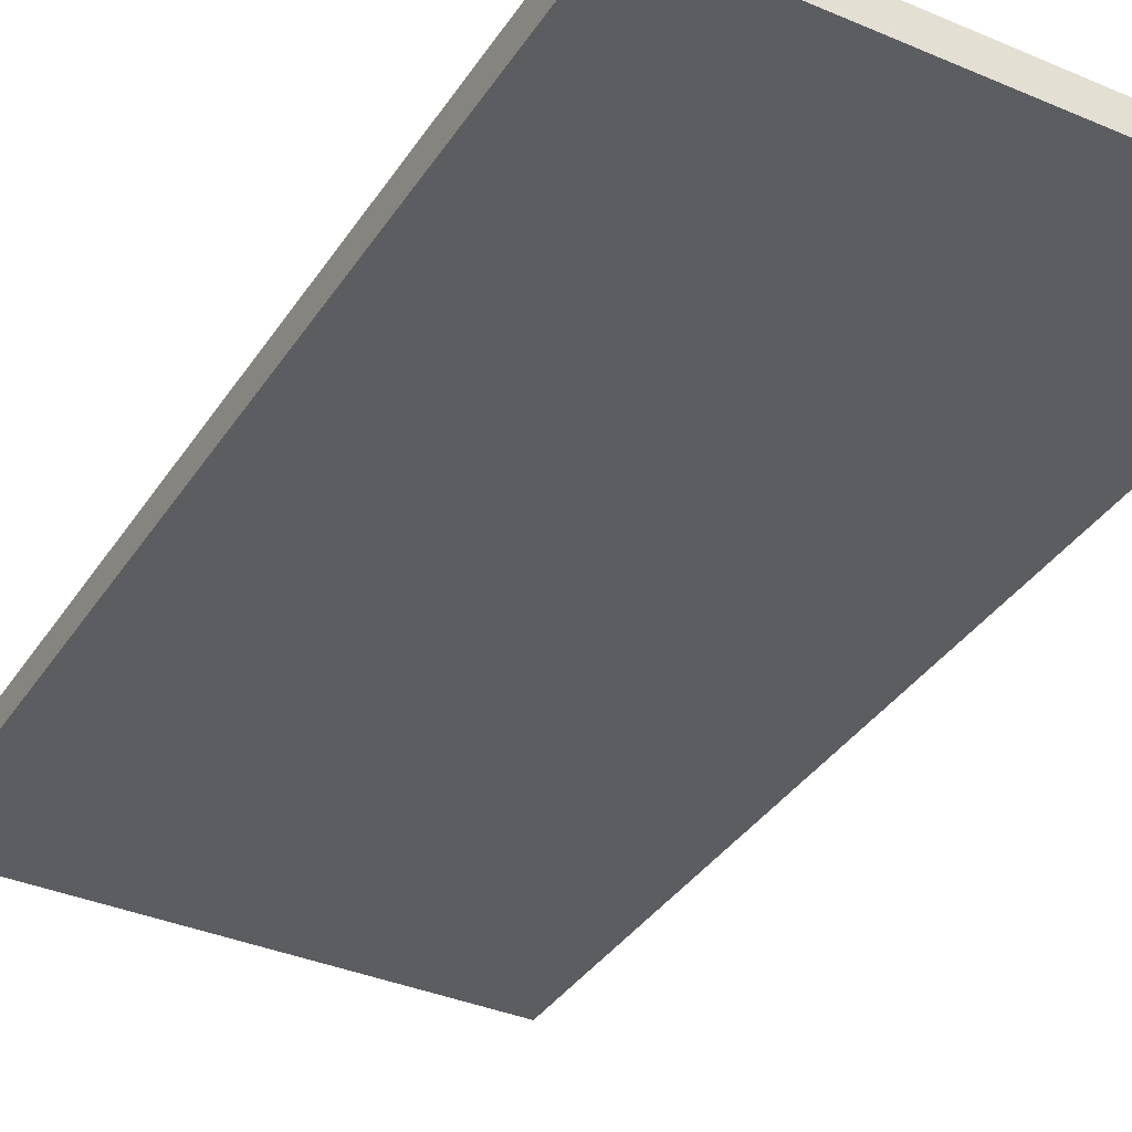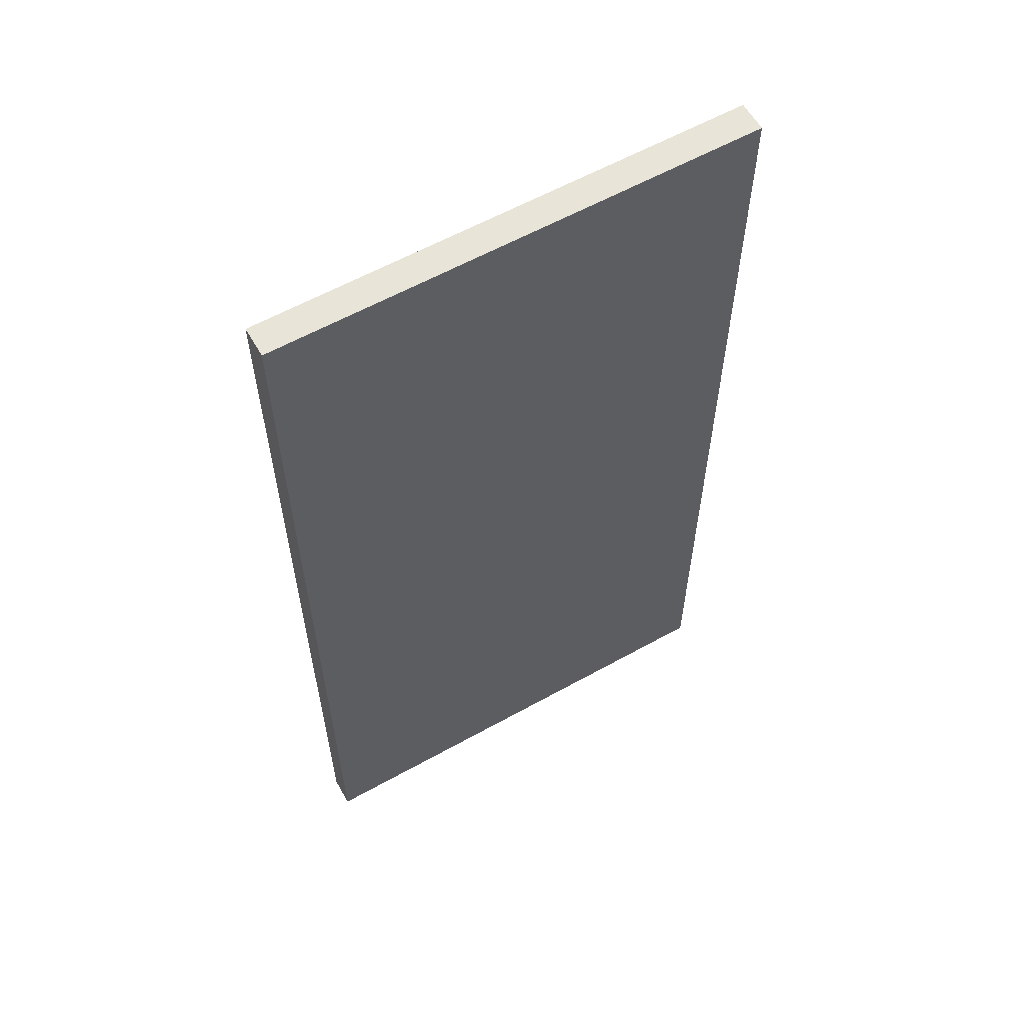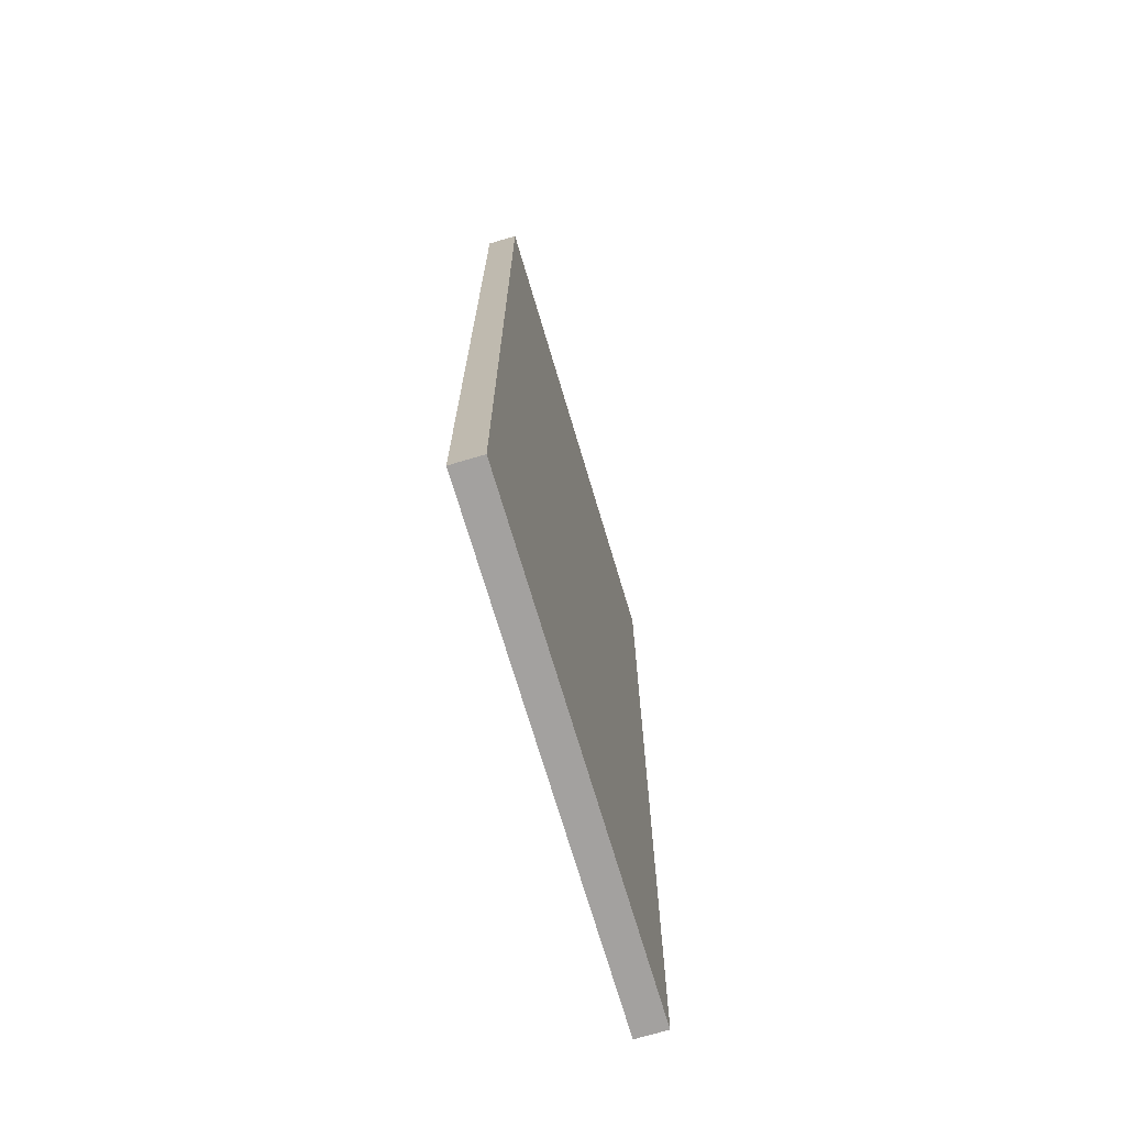
<metadata>
{"format":"obj","ext":"obj","renderer":"f3d","projection":"perspective","resolution":1024,"background":"white","views":[{"elev":-36.4,"azim":150.9,"up":"+Y"},{"elev":60.0,"azim":150.3,"up":"+Z"},{"elev":-72.3,"azim":106.6,"up":"+Z"}]}
</metadata>
<code>
o
v -0.8 0 1.6
v -0.8 0 -1.6
v -0.8 0.1 1.6
v -0.8 0.1 -1.6
v 0.8 0 1.6
v 0.8 0 -1.6
v 0.8 0.1 1.6
v 0.8 0.1 -1.6
v -0.8 0 1.6
v -0.8 0.1 1.6
v 0.8 0 1.6
v 0.8 0.1 1.6
v -0.8 0 -1.6
v -0.8 0.1 -1.6
v 0.8 0 -1.6
v 0.8 0.1 -1.6
v -0.8 0 1.6
v 0.8 0 1.6
v -0.7 0 1.5
v -0.6 0 1.5
v -0.5 0 1.5
v -0.4 0 1.5
v -0.3 0 1.5
v -0.2 0 1.5
v -0.1 0 1.5
v 0.1 0 1.5
v 0.2 0 1.5
v 0.3 0 1.5
v 0.4 0 1.5
v 0.5 0 1.5
v 0.6 0 1.5
v 0.7 0 1.5
v -0.7 0 1.4
v -0.6 0 1.4
v -0.4 0 1.4
v -0.3 0 1.4
v -0.2 0 1.4
v -0.1 0 1.4
v 0.1 0 1.4
v 0.2 0 1.4
v 0.3 0 1.4
v 0.4 0 1.4
v 0.6 0 1.4
v 0.7 0 1.4
v -0.7 0 1.3
v -0.5 0 1.3
v 0.5 0 1.3
v 0.7 0 1.3
v -0.7 0 1.2
v -0.6 0 1.2
v -0.3 0 1.2
v -0.2 0 1.2
v 0.2 0 1.2
v 0.3 0 1.2
v 0.6 0 1.2
v 0.7 0 1.2
v -0.7 0 1.1
v -0.6 0 1.1
v -0.1 0 1.1
v 0.1 0 1.1
v 0.6 0 1.1
v 0.7 0 1.1
v -0.7 0 1
v -0.6 0 1
v 0.6 0 1
v 0.7 0 1
v -0.7 0 0.9
v -0.6 0 0.9
v 0.6 0 0.9
v 0.7 0 0.9
v -0.7 0 0.8
v -0.6 0 0.8
v 0.6 0 0.8
v 0.7 0 0.8
v -0.7 0 0.7
v -0.6 0 0.7
v 0.6 0 0.7
v 0.7 0 0.7
v -0.7 0 0.6
v -0.6 0 0.6
v 0.6 0 0.6
v 0.7 0 0.6
v -0.7 0 0.5
v -0.6 0 0.5
v 0.6 0 0.5
v 0.7 0 0.5
v -0.7 0 0.4
v -0.6 0 0.4
v 0.6 0 0.4
v 0.7 0 0.4
v -0.7 0 0.3
v -0.6 0 0.3
v 0.6 0 0.3
v 0.7 0 0.3
v -0.7 0 0.2
v -0.6 0 0.2
v 0.6 0 0.2
v 0.7 0 0.2
v -0.7 0 0.1
v -0.6 0 0.1
v 0.6 0 0.1
v 0.7 0 0.1
v -0.7 0 -0.1
v -0.6 0 -0.1
v 0.6 0 -0.1
v 0.7 0 -0.1
v -0.7 0 -0.2
v -0.6 0 -0.2
v 0.6 0 -0.2
v 0.7 0 -0.2
v -0.7 0 -0.3
v -0.6 0 -0.3
v 0.6 0 -0.3
v 0.7 0 -0.3
v -0.7 0 -0.4
v -0.6 0 -0.4
v 0.6 0 -0.4
v 0.7 0 -0.4
v -0.7 0 -0.5
v -0.6 0 -0.5
v 0.6 0 -0.5
v 0.7 0 -0.5
v -0.7 0 -0.6
v -0.6 0 -0.6
v 0.6 0 -0.6
v 0.7 0 -0.6
v -0.7 0 -0.7
v -0.6 0 -0.7
v 0.6 0 -0.7
v 0.7 0 -0.7
v -0.7 0 -0.8
v -0.6 0 -0.8
v 0.6 0 -0.8
v 0.7 0 -0.8
v -0.7 0 -0.9
v -0.6 0 -0.9
v 0.6 0 -0.9
v 0.7 0 -0.9
v -0.7 0 -1
v -0.6 0 -1
v 0.6 0 -1
v 0.7 0 -1
v -0.7 0 -1.1
v -0.6 0 -1.1
v -0.1 0 -1.1
v 0.1 0 -1.1
v 0.6 0 -1.1
v 0.7 0 -1.1
v -0.7 0 -1.2
v -0.6 0 -1.2
v -0.3 0 -1.2
v -0.2 0 -1.2
v 0.2 0 -1.2
v 0.3 0 -1.2
v 0.6 0 -1.2
v 0.7 0 -1.2
v -0.7 0 -1.3
v -0.5 0 -1.3
v 0.5 0 -1.3
v 0.7 0 -1.3
v -0.7 0 -1.4
v -0.6 0 -1.4
v -0.4 0 -1.4
v -0.3 0 -1.4
v -0.2 0 -1.4
v -0.1 0 -1.4
v 0.1 0 -1.4
v 0.2 0 -1.4
v 0.3 0 -1.4
v 0.4 0 -1.4
v 0.6 0 -1.4
v 0.7 0 -1.4
v -0.7 0 -1.5
v -0.6 0 -1.5
v -0.5 0 -1.5
v -0.4 0 -1.5
v -0.3 0 -1.5
v -0.2 0 -1.5
v -0.1 0 -1.5
v 0.1 0 -1.5
v 0.2 0 -1.5
v 0.3 0 -1.5
v 0.4 0 -1.5
v 0.5 0 -1.5
v 0.6 0 -1.5
v 0.7 0 -1.5
v -0.8 0 -1.6
v 0.8 0 -1.6
v -0.8 0.1 1.6
v 0.8 0.1 1.6
v -0.7 0.1 1.5
v -0.6 0.1 1.5
v -0.5 0.1 1.5
v -0.4 0.1 1.5
v -0.3 0.1 1.5
v -0.2 0.1 1.5
v -0.1 0.1 1.5
v 0.1 0.1 1.5
v 0.2 0.1 1.5
v 0.3 0.1 1.5
v 0.4 0.1 1.5
v 0.5 0.1 1.5
v 0.6 0.1 1.5
v 0.7 0.1 1.5
v -0.7 0.1 1.4
v -0.6 0.1 1.4
v -0.4 0.1 1.4
v -0.3 0.1 1.4
v -0.2 0.1 1.4
v -0.1 0.1 1.4
v 0.1 0.1 1.4
v 0.2 0.1 1.4
v 0.3 0.1 1.4
v 0.4 0.1 1.4
v 0.6 0.1 1.4
v 0.7 0.1 1.4
v -0.7 0.1 1.3
v -0.5 0.1 1.3
v 0.5 0.1 1.3
v 0.7 0.1 1.3
v -0.7 0.1 1.2
v -0.6 0.1 1.2
v -0.3 0.1 1.2
v -0.2 0.1 1.2
v 0.2 0.1 1.2
v 0.3 0.1 1.2
v 0.6 0.1 1.2
v 0.7 0.1 1.2
v -0.7 0.1 1.1
v -0.6 0.1 1.1
v -0.1 0.1 1.1
v 0.1 0.1 1.1
v 0.6 0.1 1.1
v 0.7 0.1 1.1
v -0.7 0.1 1
v -0.6 0.1 1
v 0.6 0.1 1
v 0.7 0.1 1
v -0.7 0.1 0.9
v -0.6 0.1 0.9
v 0.6 0.1 0.9
v 0.7 0.1 0.9
v -0.7 0.1 0.8
v -0.6 0.1 0.8
v 0.6 0.1 0.8
v 0.7 0.1 0.8
v -0.7 0.1 0.7
v -0.6 0.1 0.7
v 0.6 0.1 0.7
v 0.7 0.1 0.7
v -0.7 0.1 0.6
v -0.6 0.1 0.6
v 0.6 0.1 0.6
v 0.7 0.1 0.6
v -0.7 0.1 0.5
v -0.6 0.1 0.5
v 0.6 0.1 0.5
v 0.7 0.1 0.5
v -0.7 0.1 0.4
v -0.6 0.1 0.4
v 0.6 0.1 0.4
v 0.7 0.1 0.4
v -0.7 0.1 0.3
v -0.6 0.1 0.3
v 0.6 0.1 0.3
v 0.7 0.1 0.3
v -0.7 0.1 0.2
v -0.6 0.1 0.2
v 0.6 0.1 0.2
v 0.7 0.1 0.2
v -0.7 0.1 0.1
v -0.6 0.1 0.1
v 0.6 0.1 0.1
v 0.7 0.1 0.1
v -0.7 0.1 -0.1
v -0.6 0.1 -0.1
v 0.6 0.1 -0.1
v 0.7 0.1 -0.1
v -0.7 0.1 -0.2
v -0.6 0.1 -0.2
v 0.6 0.1 -0.2
v 0.7 0.1 -0.2
v -0.7 0.1 -0.3
v -0.6 0.1 -0.3
v 0.6 0.1 -0.3
v 0.7 0.1 -0.3
v -0.7 0.1 -0.4
v -0.6 0.1 -0.4
v 0.6 0.1 -0.4
v 0.7 0.1 -0.4
v -0.7 0.1 -0.5
v -0.6 0.1 -0.5
v 0.6 0.1 -0.5
v 0.7 0.1 -0.5
v -0.7 0.1 -0.6
v -0.6 0.1 -0.6
v 0.6 0.1 -0.6
v 0.7 0.1 -0.6
v -0.7 0.1 -0.7
v -0.6 0.1 -0.7
v 0.6 0.1 -0.7
v 0.7 0.1 -0.7
v -0.7 0.1 -0.8
v -0.6 0.1 -0.8
v 0.6 0.1 -0.8
v 0.7 0.1 -0.8
v -0.7 0.1 -0.9
v -0.6 0.1 -0.9
v 0.6 0.1 -0.9
v 0.7 0.1 -0.9
v -0.7 0.1 -1
v -0.6 0.1 -1
v 0.6 0.1 -1
v 0.7 0.1 -1
v -0.7 0.1 -1.1
v -0.6 0.1 -1.1
v -0.1 0.1 -1.1
v 0.1 0.1 -1.1
v 0.6 0.1 -1.1
v 0.7 0.1 -1.1
v -0.7 0.1 -1.2
v -0.6 0.1 -1.2
v -0.3 0.1 -1.2
v -0.2 0.1 -1.2
v 0.2 0.1 -1.2
v 0.3 0.1 -1.2
v 0.6 0.1 -1.2
v 0.7 0.1 -1.2
v -0.7 0.1 -1.3
v -0.5 0.1 -1.3
v 0.5 0.1 -1.3
v 0.7 0.1 -1.3
v -0.7 0.1 -1.4
v -0.6 0.1 -1.4
v -0.4 0.1 -1.4
v -0.3 0.1 -1.4
v -0.2 0.1 -1.4
v -0.1 0.1 -1.4
v 0.1 0.1 -1.4
v 0.2 0.1 -1.4
v 0.3 0.1 -1.4
v 0.4 0.1 -1.4
v 0.6 0.1 -1.4
v 0.7 0.1 -1.4
v -0.7 0.1 -1.5
v -0.6 0.1 -1.5
v -0.5 0.1 -1.5
v -0.4 0.1 -1.5
v -0.3 0.1 -1.5
v -0.2 0.1 -1.5
v -0.1 0.1 -1.5
v 0.1 0.1 -1.5
v 0.2 0.1 -1.5
v 0.3 0.1 -1.5
v 0.4 0.1 -1.5
v 0.5 0.1 -1.5
v 0.6 0.1 -1.5
v 0.7 0.1 -1.5
v -0.8 0.1 -1.6
v 0.8 0.1 -1.6
f 3 2 1
f 4 2 3
f 5 6 7
f 7 6 8
f 11 10 9
f 12 10 11
f 13 14 15
f 15 14 16
f 19 18 17
f 20 18 19
f 21 18 20
f 22 18 21
f 23 18 22
f 24 18 23
f 25 18 24
f 26 18 25
f 27 18 26
f 28 18 27
f 29 18 28
f 30 18 29
f 31 18 30
f 32 18 31
f 33 19 17
f 33 20 19
f 34 21 20
f 34 20 33
f 35 22 21
f 35 23 22
f 36 24 23
f 36 23 35
f 37 25 24
f 37 24 36
f 38 26 25
f 38 25 37
f 39 27 26
f 39 26 38
f 40 28 27
f 40 27 39
f 41 29 28
f 41 28 40
f 42 30 29
f 42 29 41
f 43 32 31
f 43 31 30
f 44 18 32
f 44 32 43
f 45 33 17
f 45 34 33
f 46 21 34
f 46 34 45
f 46 35 21
f 46 42 41
f 46 41 40
f 46 40 39
f 46 39 38
f 46 38 37
f 46 37 36
f 46 36 35
f 47 43 30
f 47 42 46
f 47 30 42
f 47 44 43
f 48 18 44
f 48 44 47
f 49 46 45
f 49 45 17
f 49 48 47
f 49 47 46
f 50 48 49
f 51 48 50
f 52 48 51
f 53 48 52
f 54 48 53
f 55 48 54
f 56 18 48
f 56 48 55
f 57 49 17
f 57 50 49
f 58 51 50
f 58 50 57
f 59 53 52
f 60 53 59
f 61 55 54
f 61 56 55
f 62 18 56
f 62 56 61
f 63 57 17
f 63 58 57
f 64 51 58
f 64 58 63
f 65 61 54
f 65 62 61
f 66 18 62
f 66 62 65
f 67 63 17
f 67 64 63
f 68 51 64
f 68 64 67
f 69 65 54
f 69 66 65
f 70 18 66
f 70 66 69
f 71 67 17
f 71 68 67
f 72 51 68
f 72 68 71
f 73 69 54
f 73 70 69
f 74 18 70
f 74 70 73
f 75 71 17
f 75 72 71
f 76 51 72
f 76 72 75
f 77 73 54
f 77 74 73
f 78 18 74
f 78 74 77
f 79 75 17
f 79 76 75
f 80 51 76
f 80 76 79
f 81 77 54
f 81 78 77
f 82 18 78
f 82 78 81
f 83 79 17
f 83 80 79
f 84 51 80
f 84 80 83
f 85 81 54
f 85 82 81
f 86 18 82
f 86 82 85
f 87 83 17
f 87 84 83
f 88 51 84
f 88 84 87
f 89 85 54
f 89 86 85
f 90 18 86
f 90 86 89
f 91 87 17
f 91 88 87
f 92 51 88
f 92 88 91
f 93 89 54
f 93 90 89
f 94 18 90
f 94 90 93
f 95 91 17
f 95 92 91
f 96 51 92
f 96 92 95
f 97 93 54
f 97 94 93
f 98 18 94
f 98 94 97
f 99 95 17
f 99 96 95
f 100 51 96
f 100 96 99
f 101 97 54
f 101 98 97
f 102 18 98
f 102 98 101
f 103 99 17
f 103 100 99
f 104 51 100
f 104 100 103
f 105 101 54
f 105 102 101
f 106 18 102
f 106 102 105
f 107 103 17
f 107 104 103
f 108 51 104
f 108 104 107
f 109 105 54
f 109 106 105
f 110 18 106
f 110 106 109
f 111 107 17
f 111 108 107
f 112 51 108
f 112 108 111
f 113 109 54
f 113 110 109
f 114 18 110
f 114 110 113
f 115 111 17
f 115 112 111
f 116 51 112
f 116 112 115
f 117 113 54
f 117 114 113
f 118 18 114
f 118 114 117
f 119 115 17
f 119 116 115
f 120 51 116
f 120 116 119
f 121 117 54
f 121 118 117
f 122 18 118
f 122 118 121
f 123 119 17
f 123 120 119
f 124 51 120
f 124 120 123
f 125 121 54
f 125 122 121
f 126 18 122
f 126 122 125
f 127 123 17
f 127 124 123
f 128 51 124
f 128 124 127
f 129 125 54
f 129 126 125
f 130 18 126
f 130 126 129
f 131 127 17
f 131 128 127
f 132 51 128
f 132 128 131
f 133 129 54
f 133 130 129
f 134 18 130
f 134 130 133
f 135 131 17
f 135 132 131
f 136 51 132
f 136 132 135
f 137 133 54
f 137 134 133
f 138 18 134
f 138 134 137
f 139 135 17
f 139 136 135
f 140 51 136
f 140 136 139
f 141 137 54
f 141 138 137
f 142 18 138
f 142 138 141
f 143 139 17
f 143 140 139
f 144 51 140
f 144 140 143
f 145 60 59
f 145 59 52
f 146 53 60
f 146 60 145
f 147 141 54
f 147 142 141
f 148 18 142
f 148 142 147
f 149 143 17
f 149 144 143
f 150 51 144
f 150 144 149
f 151 52 51
f 151 51 150
f 152 145 52
f 152 52 151
f 152 146 145
f 153 53 146
f 153 146 152
f 153 54 53
f 154 147 54
f 154 54 153
f 155 148 147
f 155 147 154
f 156 18 148
f 156 148 155
f 157 151 150
f 157 153 152
f 157 156 155
f 157 154 153
f 157 152 151
f 157 150 149
f 157 155 154
f 157 149 17
f 158 156 157
f 159 156 158
f 160 18 156
f 160 156 159
f 161 157 17
f 161 158 157
f 162 158 161
f 163 159 158
f 164 159 163
f 165 159 164
f 166 159 165
f 167 159 166
f 168 159 167
f 169 159 168
f 170 159 169
f 171 160 159
f 172 18 160
f 172 160 171
f 173 161 17
f 173 162 161
f 174 158 162
f 174 162 173
f 175 163 158
f 175 158 174
f 176 164 163
f 176 163 175
f 177 165 164
f 177 164 176
f 178 166 165
f 178 165 177
f 179 167 166
f 179 166 178
f 180 168 167
f 180 167 179
f 181 169 168
f 181 168 180
f 182 170 169
f 182 169 181
f 183 159 170
f 183 170 182
f 184 171 159
f 184 159 183
f 185 172 171
f 185 171 184
f 186 18 172
f 186 172 185
f 187 173 17
f 187 183 182
f 187 186 185
f 187 181 180
f 187 180 179
f 187 179 178
f 187 178 177
f 187 177 176
f 187 176 175
f 187 175 174
f 187 174 173
f 187 184 183
f 187 185 184
f 187 182 181
f 188 18 186
f 188 186 187
f 189 190 191
f 191 190 192
f 192 190 193
f 193 190 194
f 194 190 195
f 195 190 196
f 196 190 197
f 197 190 198
f 198 190 199
f 199 190 200
f 200 190 201
f 201 190 202
f 202 190 203
f 203 190 204
f 189 191 205
f 191 192 205
f 192 193 206
f 205 192 206
f 193 194 207
f 194 195 207
f 195 196 208
f 207 195 208
f 196 197 209
f 208 196 209
f 197 198 210
f 209 197 210
f 198 199 211
f 210 198 211
f 199 200 212
f 211 199 212
f 200 201 213
f 212 200 213
f 201 202 214
f 213 201 214
f 203 204 215
f 202 203 215
f 204 190 216
f 215 204 216
f 189 205 217
f 205 206 217
f 206 193 218
f 217 206 218
f 193 207 218
f 213 214 218
f 212 213 218
f 211 212 218
f 210 211 218
f 209 210 218
f 208 209 218
f 207 208 218
f 202 215 219
f 218 214 219
f 214 202 219
f 215 216 219
f 216 190 220
f 219 216 220
f 217 218 221
f 189 217 221
f 219 220 221
f 218 219 221
f 221 220 222
f 222 220 223
f 223 220 224
f 224 220 225
f 225 220 226
f 226 220 227
f 220 190 228
f 227 220 228
f 189 221 229
f 221 222 229
f 222 223 230
f 229 222 230
f 224 225 231
f 231 225 232
f 226 227 233
f 227 228 233
f 228 190 234
f 233 228 234
f 189 229 235
f 229 230 235
f 230 223 236
f 235 230 236
f 226 233 237
f 233 234 237
f 234 190 238
f 237 234 238
f 189 235 239
f 235 236 239
f 236 223 240
f 239 236 240
f 226 237 241
f 237 238 241
f 238 190 242
f 241 238 242
f 189 239 243
f 239 240 243
f 240 223 244
f 243 240 244
f 226 241 245
f 241 242 245
f 242 190 246
f 245 242 246
f 189 243 247
f 243 244 247
f 244 223 248
f 247 244 248
f 226 245 249
f 245 246 249
f 246 190 250
f 249 246 250
f 189 247 251
f 247 248 251
f 248 223 252
f 251 248 252
f 226 249 253
f 249 250 253
f 250 190 254
f 253 250 254
f 189 251 255
f 251 252 255
f 252 223 256
f 255 252 256
f 226 253 257
f 253 254 257
f 254 190 258
f 257 254 258
f 189 255 259
f 255 256 259
f 256 223 260
f 259 256 260
f 226 257 261
f 257 258 261
f 258 190 262
f 261 258 262
f 189 259 263
f 259 260 263
f 260 223 264
f 263 260 264
f 226 261 265
f 261 262 265
f 262 190 266
f 265 262 266
f 189 263 267
f 263 264 267
f 264 223 268
f 267 264 268
f 226 265 269
f 265 266 269
f 266 190 270
f 269 266 270
f 189 267 271
f 267 268 271
f 268 223 272
f 271 268 272
f 226 269 273
f 269 270 273
f 270 190 274
f 273 270 274
f 189 271 275
f 271 272 275
f 272 223 276
f 275 272 276
f 226 273 277
f 273 274 277
f 274 190 278
f 277 274 278
f 189 275 279
f 275 276 279
f 276 223 280
f 279 276 280
f 226 277 281
f 277 278 281
f 278 190 282
f 281 278 282
f 189 279 283
f 279 280 283
f 280 223 284
f 283 280 284
f 226 281 285
f 281 282 285
f 282 190 286
f 285 282 286
f 189 283 287
f 283 284 287
f 284 223 288
f 287 284 288
f 226 285 289
f 285 286 289
f 286 190 290
f 289 286 290
f 189 287 291
f 287 288 291
f 288 223 292
f 291 288 292
f 226 289 293
f 289 290 293
f 290 190 294
f 293 290 294
f 189 291 295
f 291 292 295
f 292 223 296
f 295 292 296
f 226 293 297
f 293 294 297
f 294 190 298
f 297 294 298
f 189 295 299
f 295 296 299
f 296 223 300
f 299 296 300
f 226 297 301
f 297 298 301
f 298 190 302
f 301 298 302
f 189 299 303
f 299 300 303
f 300 223 304
f 303 300 304
f 226 301 305
f 301 302 305
f 302 190 306
f 305 302 306
f 189 303 307
f 303 304 307
f 304 223 308
f 307 304 308
f 226 305 309
f 305 306 309
f 306 190 310
f 309 306 310
f 189 307 311
f 307 308 311
f 308 223 312
f 311 308 312
f 226 309 313
f 309 310 313
f 310 190 314
f 313 310 314
f 189 311 315
f 311 312 315
f 312 223 316
f 315 312 316
f 231 232 317
f 224 231 317
f 232 225 318
f 317 232 318
f 226 313 319
f 313 314 319
f 314 190 320
f 319 314 320
f 189 315 321
f 315 316 321
f 316 223 322
f 321 316 322
f 223 224 323
f 322 223 323
f 224 317 324
f 323 224 324
f 317 318 324
f 318 225 325
f 324 318 325
f 225 226 325
f 226 319 326
f 325 226 326
f 319 320 327
f 326 319 327
f 320 190 328
f 327 320 328
f 322 323 329
f 324 325 329
f 327 328 329
f 325 326 329
f 323 324 329
f 321 322 329
f 326 327 329
f 189 321 329
f 329 328 330
f 330 328 331
f 328 190 332
f 331 328 332
f 189 329 333
f 329 330 333
f 333 330 334
f 330 331 335
f 335 331 336
f 336 331 337
f 337 331 338
f 338 331 339
f 339 331 340
f 340 331 341
f 341 331 342
f 331 332 343
f 332 190 344
f 343 332 344
f 189 333 345
f 333 334 345
f 334 330 346
f 345 334 346
f 330 335 347
f 346 330 347
f 335 336 348
f 347 335 348
f 336 337 349
f 348 336 349
f 337 338 350
f 349 337 350
f 338 339 351
f 350 338 351
f 339 340 352
f 351 339 352
f 340 341 353
f 352 340 353
f 341 342 354
f 353 341 354
f 342 331 355
f 354 342 355
f 331 343 356
f 355 331 356
f 343 344 357
f 356 343 357
f 344 190 358
f 357 344 358
f 189 345 359
f 354 355 359
f 357 358 359
f 352 353 359
f 351 352 359
f 350 351 359
f 349 350 359
f 348 349 359
f 347 348 359
f 346 347 359
f 345 346 359
f 355 356 359
f 356 357 359
f 353 354 359
f 358 190 360
f 359 358 360

</code>
